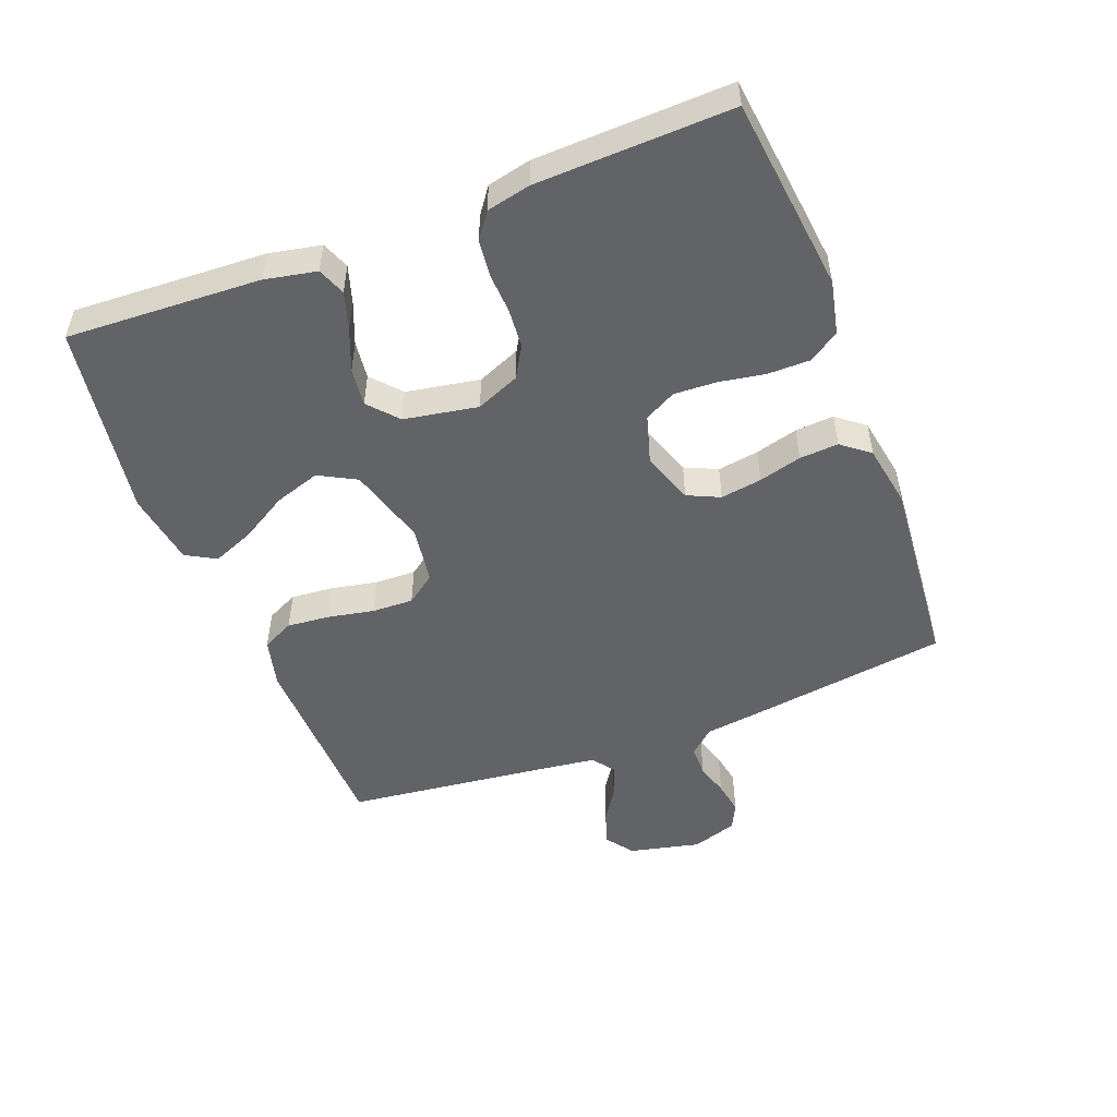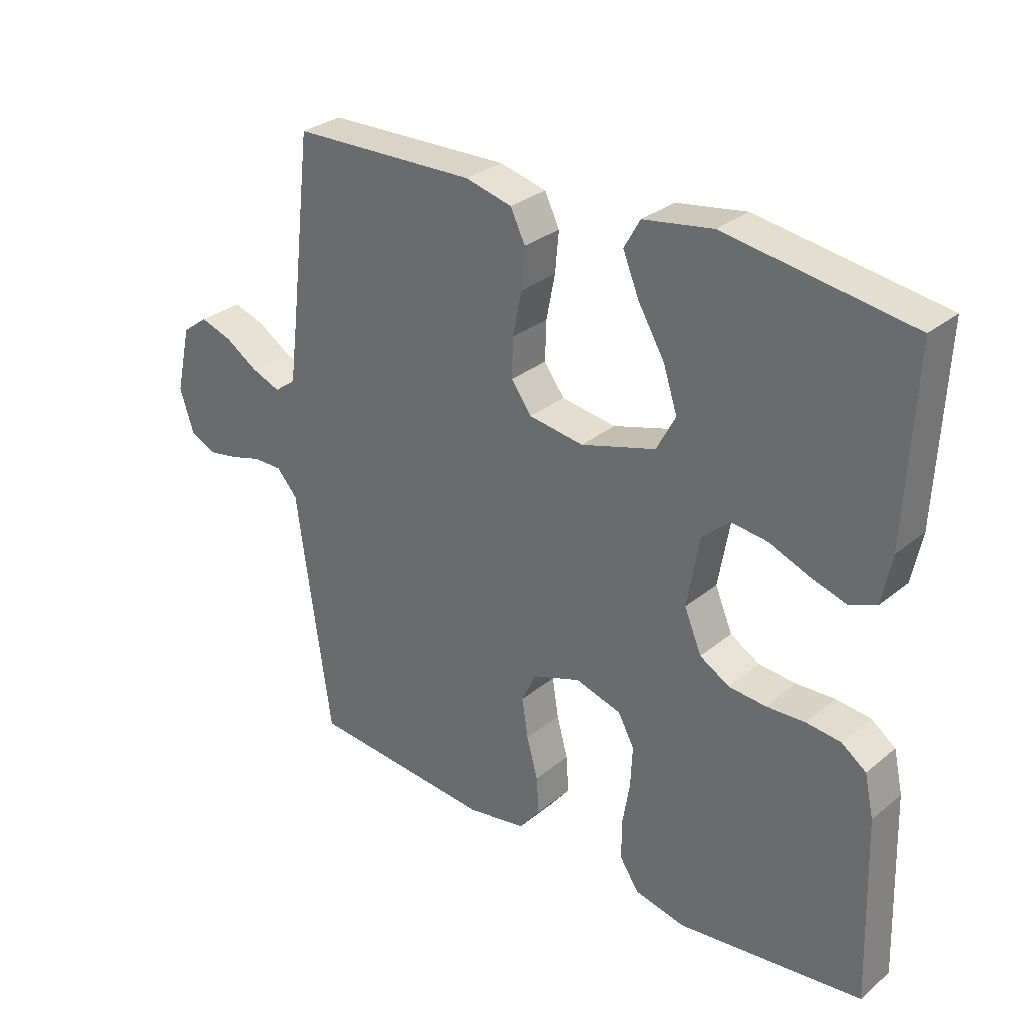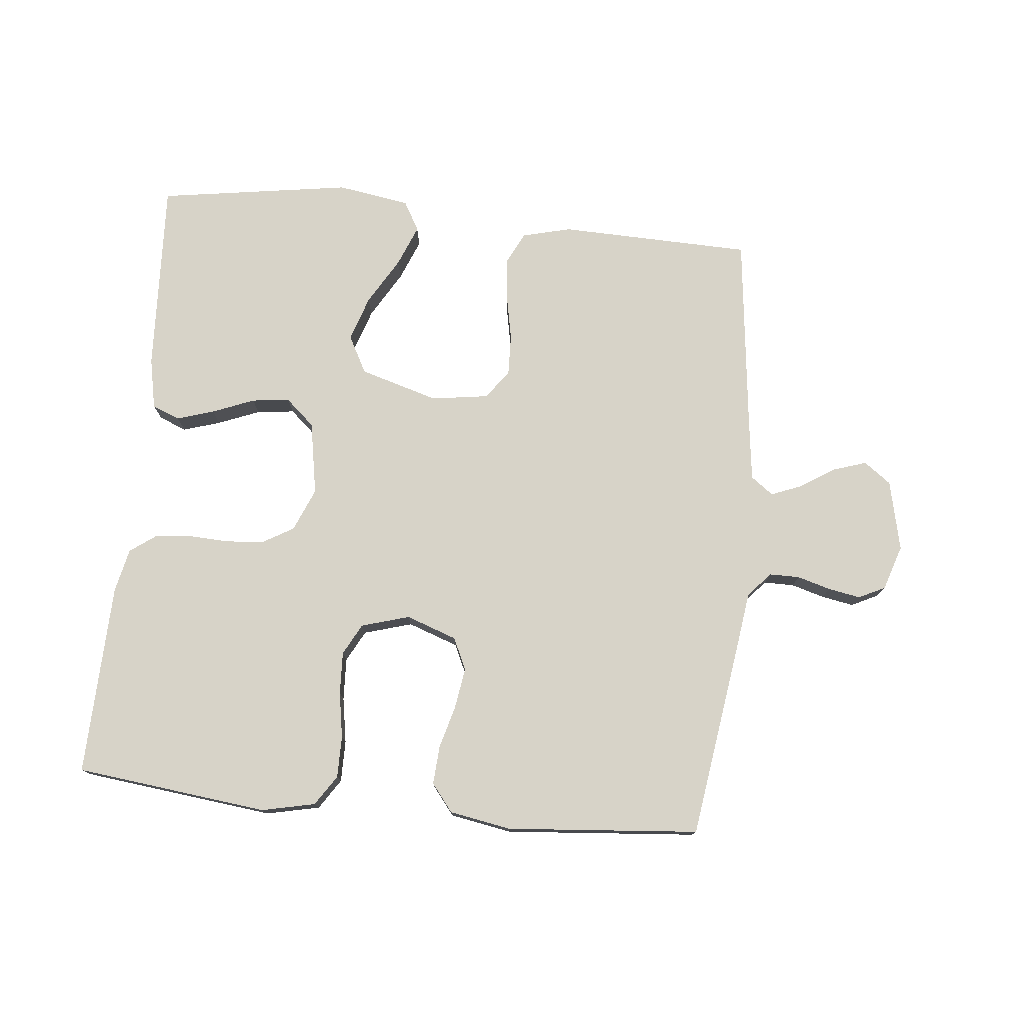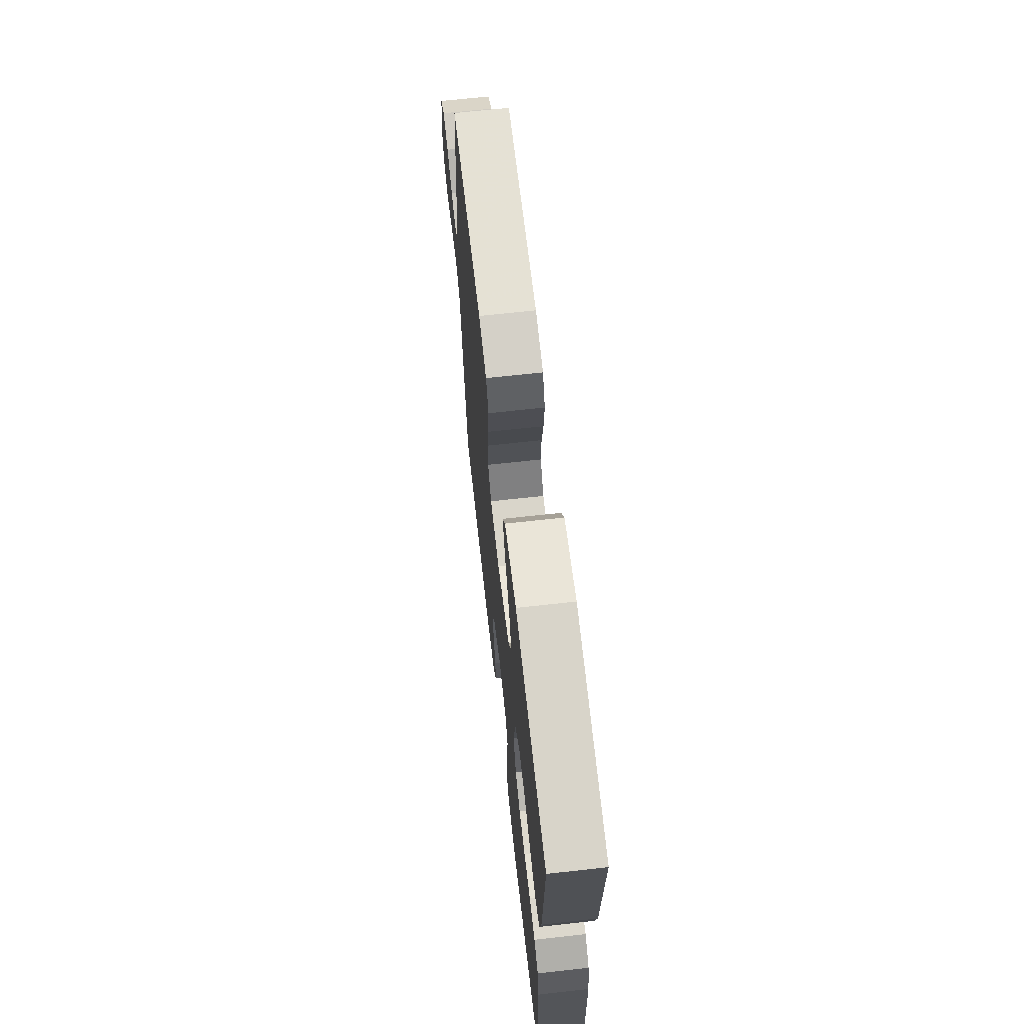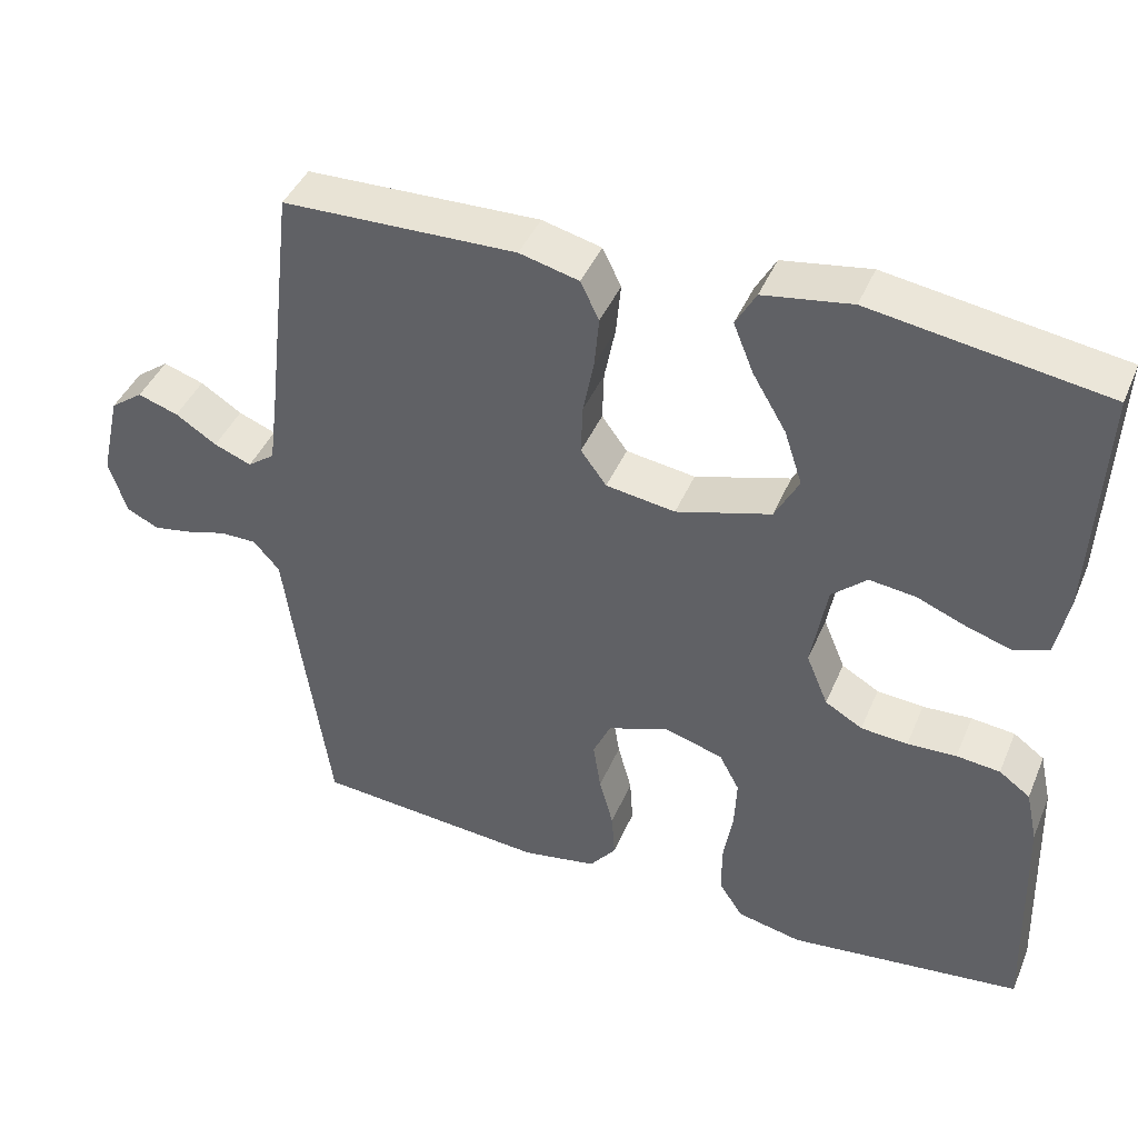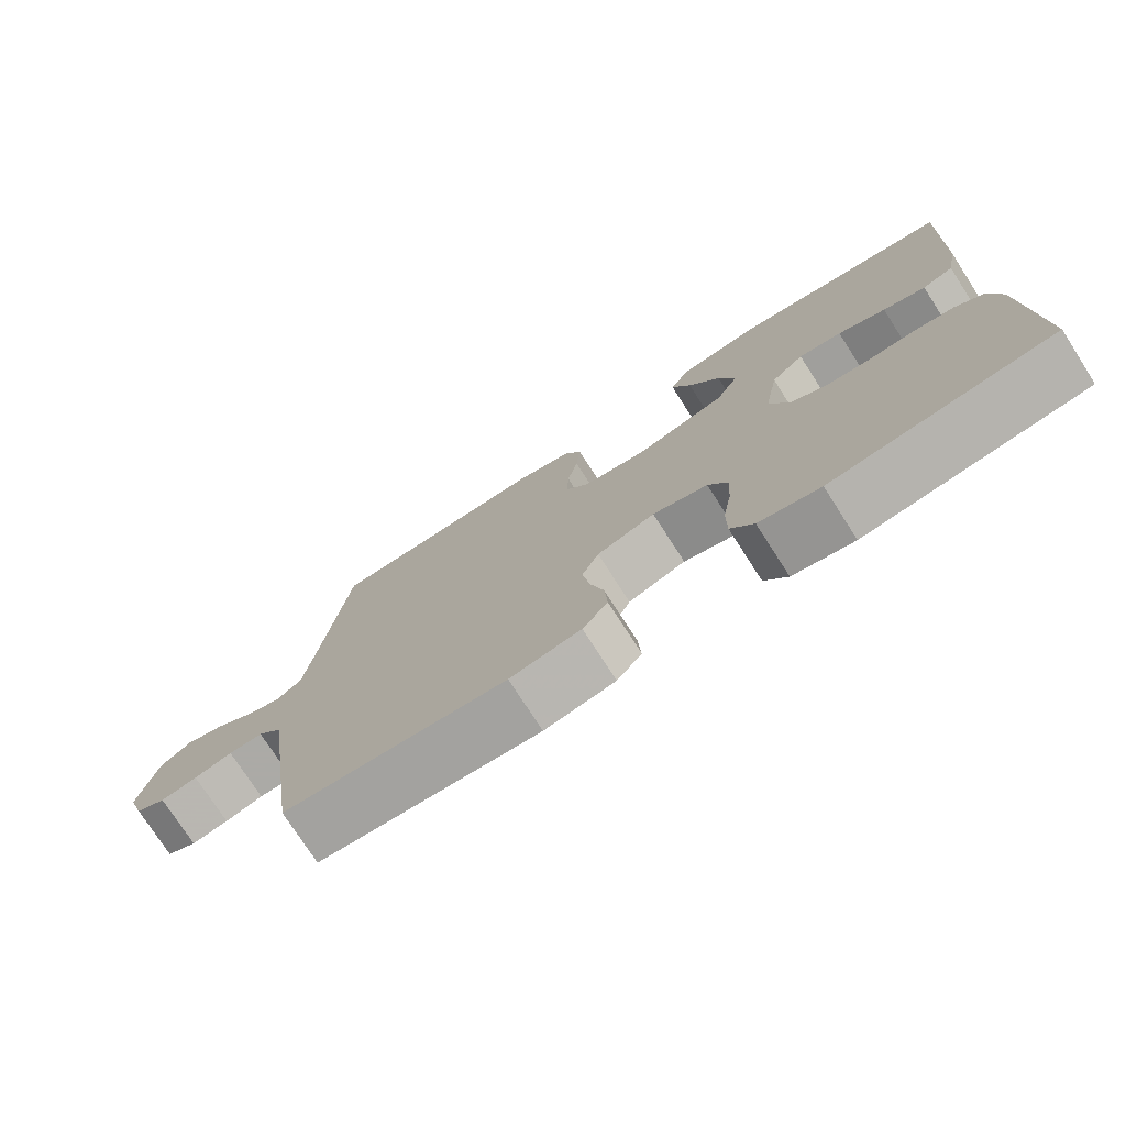
<metadata>
{"format":"obj","ext":"obj","renderer":"f3d","projection":"perspective","resolution":1024,"background":"white","views":[{"elev":-50.8,"azim":111.0,"up":"+Y"},{"elev":30.0,"azim":40.3,"up":"+Z"},{"elev":76.8,"azim":-174.3,"up":"+Y"},{"elev":66.6,"azim":83.6,"up":"+Z"},{"elev":42.6,"azim":21.9,"up":"+Z"},{"elev":-75.9,"azim":32.8,"up":"+Z"}]}
</metadata>
<code>
v 0.5 0.07 0.5
v 0.486 0.07 0.2
v 0.47 0.07 0.12
v 0.427 0.07 0.103
v 0.369 0.07 0.121
v 0.304 0.07 0.147
v 0.245 0.07 0.154
v 0.2 0.07 0.114
v 0.18 0.07 0
v 0.208 0.07 -0.067
v 0.256 0.07 -0.095
v 0.316 0.07 -0.1
v 0.379 0.07 -0.097
v 0.435 0.07 -0.103
v 0.475 0.07 -0.132
v 0.49 0.07 -0.2
v 0.5 0.07 -0.5
v 0.2 0.07 -0.535
v 0.117 0.07 -0.517
v 0.086 0.07 -0.47
v 0.086 0.07 -0.405
v 0.098 0.07 -0.334
v 0.101 0.07 -0.268
v 0.075 0.07 -0.219
v 0 0.07 -0.197
v -0.079 0.07 -0.225
v -0.102 0.07 -0.275
v -0.092 0.07 -0.339
v -0.074 0.07 -0.405
v -0.07 0.07 -0.465
v -0.104 0.07 -0.508
v -0.2 0.07 -0.525
v -0.5 0.07 -0.5
v -0.543 0.07 -0.2
v -0.556 0.07 -0.104
v -0.59 0.07 -0.066
v -0.637 0.07 -0.066
v -0.689 0.07 -0.081
v -0.739 0.07 -0.09
v -0.78 0.07 -0.07
v -0.803 0.07 0
v -0.778 0.07 0.11
v -0.736 0.07 0.141
v -0.684 0.07 0.124
v -0.631 0.07 0.09
v -0.583 0.07 0.071
v -0.548 0.07 0.097
v -0.535 0.07 0.2
v -0.5 0.07 0.5
v -0.2 0.07 0.508
v -0.124 0.07 0.489
v -0.1 0.07 0.44
v -0.106 0.07 0.374
v -0.12 0.07 0.303
v -0.122 0.07 0.239
v -0.089 0.07 0.194
v 0 0.07 0.181
v 0.122 0.07 0.217
v 0.153 0.07 0.275
v 0.13 0.07 0.345
v 0.087 0.07 0.418
v 0.061 0.07 0.482
v 0.087 0.07 0.528
v 0.2 0.07 0.546
v 0.5 0 0.5
v 0.486 0 0.2
v 0.47 0 0.12
v 0.427 0 0.103
v 0.369 0 0.121
v 0.304 0 0.147
v 0.245 0 0.154
v 0.2 0 0.114
v 0.18 0 0
v 0.208 0 -0.067
v 0.256 0 -0.095
v 0.316 0 -0.1
v 0.379 0 -0.097
v 0.435 0 -0.103
v 0.475 0 -0.132
v 0.49 0 -0.2
v 0.5 0 -0.5
v 0.2 0 -0.535
v 0.117 0 -0.517
v 0.086 0 -0.47
v 0.086 0 -0.405
v 0.098 0 -0.334
v 0.101 0 -0.268
v 0.075 0 -0.219
v 0 0 -0.197
v -0.079 0 -0.225
v -0.102 0 -0.275
v -0.092 0 -0.339
v -0.074 0 -0.405
v -0.07 0 -0.465
v -0.104 0 -0.508
v -0.2 0 -0.525
v -0.5 0 -0.5
v -0.543 0 -0.2
v -0.556 0 -0.104
v -0.59 0 -0.066
v -0.637 0 -0.066
v -0.689 0 -0.081
v -0.739 0 -0.09
v -0.78 0 -0.07
v -0.803 0 0
v -0.778 0 0.11
v -0.736 0 0.141
v -0.684 0 0.124
v -0.631 0 0.09
v -0.583 0 0.071
v -0.548 0 0.097
v -0.535 0 0.2
v -0.5 0 0.5
v -0.2 0 0.508
v -0.124 0 0.489
v -0.1 0 0.44
v -0.106 0 0.374
v -0.12 0 0.303
v -0.122 0 0.239
v -0.089 0 0.194
v 0 0 0.181
v 0.122 0 0.217
v 0.153 0 0.275
v 0.13 0 0.345
v 0.087 0 0.418
v 0.061 0 0.482
v 0.087 0 0.528
v 0.2 0 0.546
f 4 5 6
f 3 4 6
f 2 3 6
f 1 2 6
f 64 1 6
f 63 64 6
f 62 63 6
f 61 62 6
f 60 61 6
f 59 60 6 7
f 58 59 7 8
f 57 58 8 9
f 56 57 9 10
f 52 53 54
f 51 52 54
f 50 51 54
f 49 50 54
f 48 49 54
f 47 48 54 55
f 46 47 55 56
f 43 44 45
f 42 43 45
f 41 42 45
f 40 41 45
f 39 40 45
f 38 39 45
f 37 38 45
f 36 37 45 46
f 46 56 10
f 36 46 10
f 35 36 10
f 33 34 35
f 32 33 35
f 31 32 35
f 30 31 35
f 29 30 35
f 28 29 35
f 20 21 22
f 19 20 22
f 18 19 22
f 17 18 22
f 16 17 22
f 15 16 22
f 14 15 22
f 13 14 22
f 12 13 22
f 11 12 22 23
f 10 11 23 24
f 27 28 35
f 26 27 35
f 25 26 35 10
f 10 24 25
f 70 69 68
f 70 68 67
f 70 67 66
f 70 66 65
f 70 65 128
f 70 128 127
f 70 127 126
f 70 126 125
f 70 125 124
f 71 70 124 123
f 72 71 123 122
f 73 72 122 121
f 74 73 121 120
f 118 117 116
f 118 116 115
f 118 115 114
f 118 114 113
f 118 113 112
f 119 118 112 111
f 120 119 111 110
f 109 108 107
f 109 107 106
f 109 106 105
f 109 105 104
f 109 104 103
f 109 103 102
f 109 102 101
f 110 109 101 100
f 74 120 110
f 74 110 100
f 74 100 99
f 99 98 97
f 99 97 96
f 99 96 95
f 99 95 94
f 99 94 93
f 99 93 92
f 86 85 84
f 86 84 83
f 86 83 82
f 86 82 81
f 86 81 80
f 86 80 79
f 86 79 78
f 86 78 77
f 86 77 76
f 87 86 76 75
f 88 87 75 74
f 99 92 91
f 99 91 90
f 74 99 90 89
f 89 88 74
f 1 65 66 2
f 2 66 67 3
f 3 67 68 4
f 4 68 69 5
f 5 69 70 6
f 6 70 71 7
f 7 71 72 8
f 8 72 73 9
f 9 73 74 10
f 10 74 75 11
f 11 75 76 12
f 12 76 77 13
f 13 77 78 14
f 14 78 79 15
f 15 79 80 16
f 16 80 81 17
f 17 81 82 18
f 18 82 83 19
f 19 83 84 20
f 20 84 85 21
f 21 85 86 22
f 22 86 87 23
f 23 87 88 24
f 24 88 89 25
f 25 89 90 26
f 26 90 91 27
f 27 91 92 28
f 28 92 93 29
f 29 93 94 30
f 30 94 95 31
f 31 95 96 32
f 32 96 97 33
f 33 97 98 34
f 34 98 99 35
f 35 99 100 36
f 36 100 101 37
f 37 101 102 38
f 38 102 103 39
f 39 103 104 40
f 40 104 105 41
f 41 105 106 42
f 42 106 107 43
f 43 107 108 44
f 44 108 109 45
f 45 109 110 46
f 46 110 111 47
f 47 111 112 48
f 48 112 113 49
f 49 113 114 50
f 50 114 115 51
f 51 115 116 52
f 52 116 117 53
f 53 117 118 54
f 54 118 119 55
f 55 119 120 56
f 56 120 121 57
f 57 121 122 58
f 58 122 123 59
f 59 123 124 60
f 60 124 125 61
f 61 125 126 62
f 62 126 127 63
f 63 127 128 64
f 64 128 65 1

</code>
